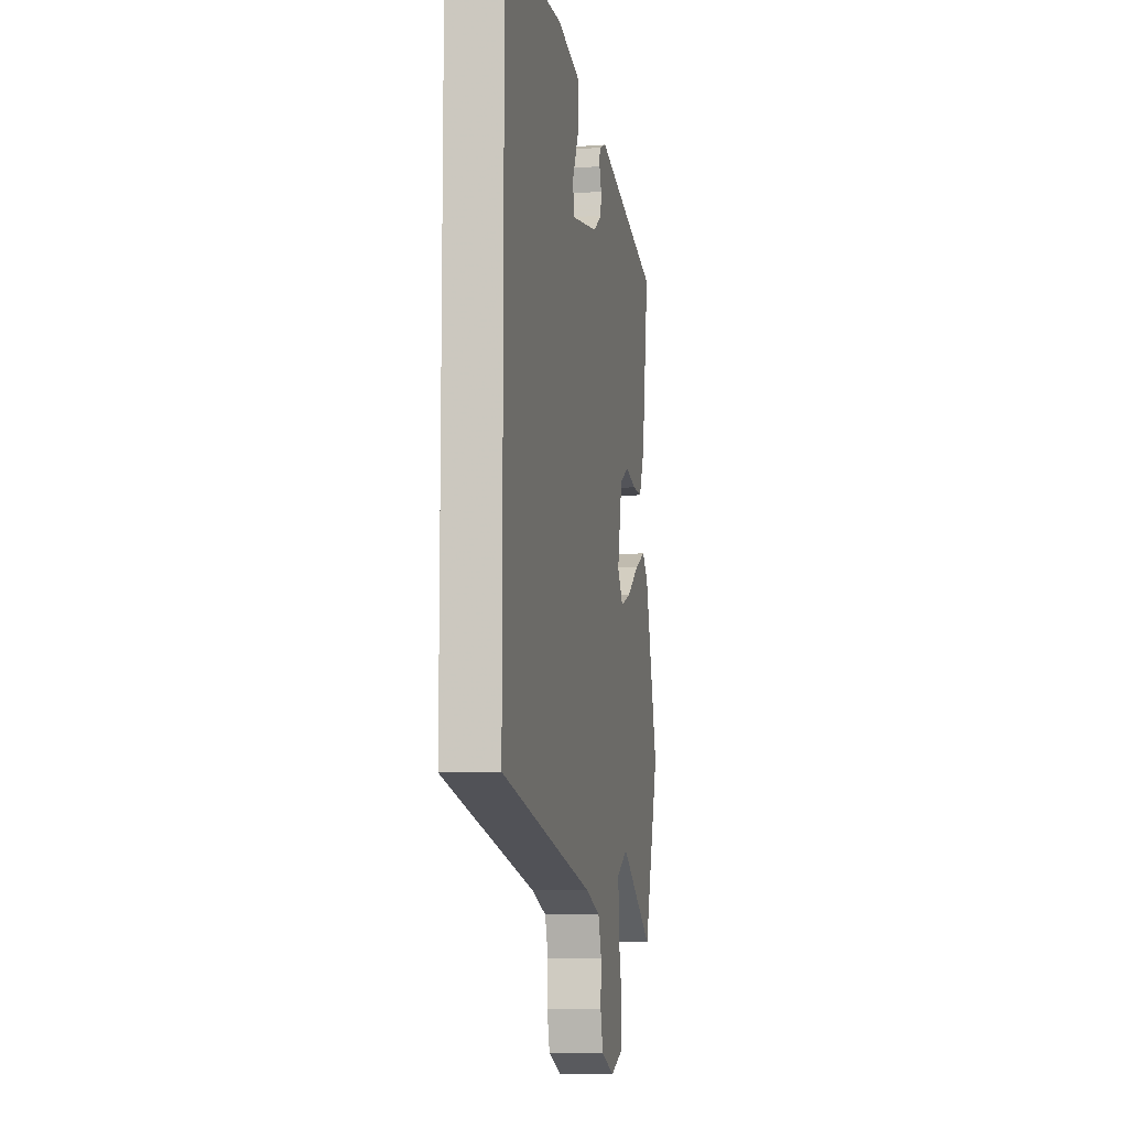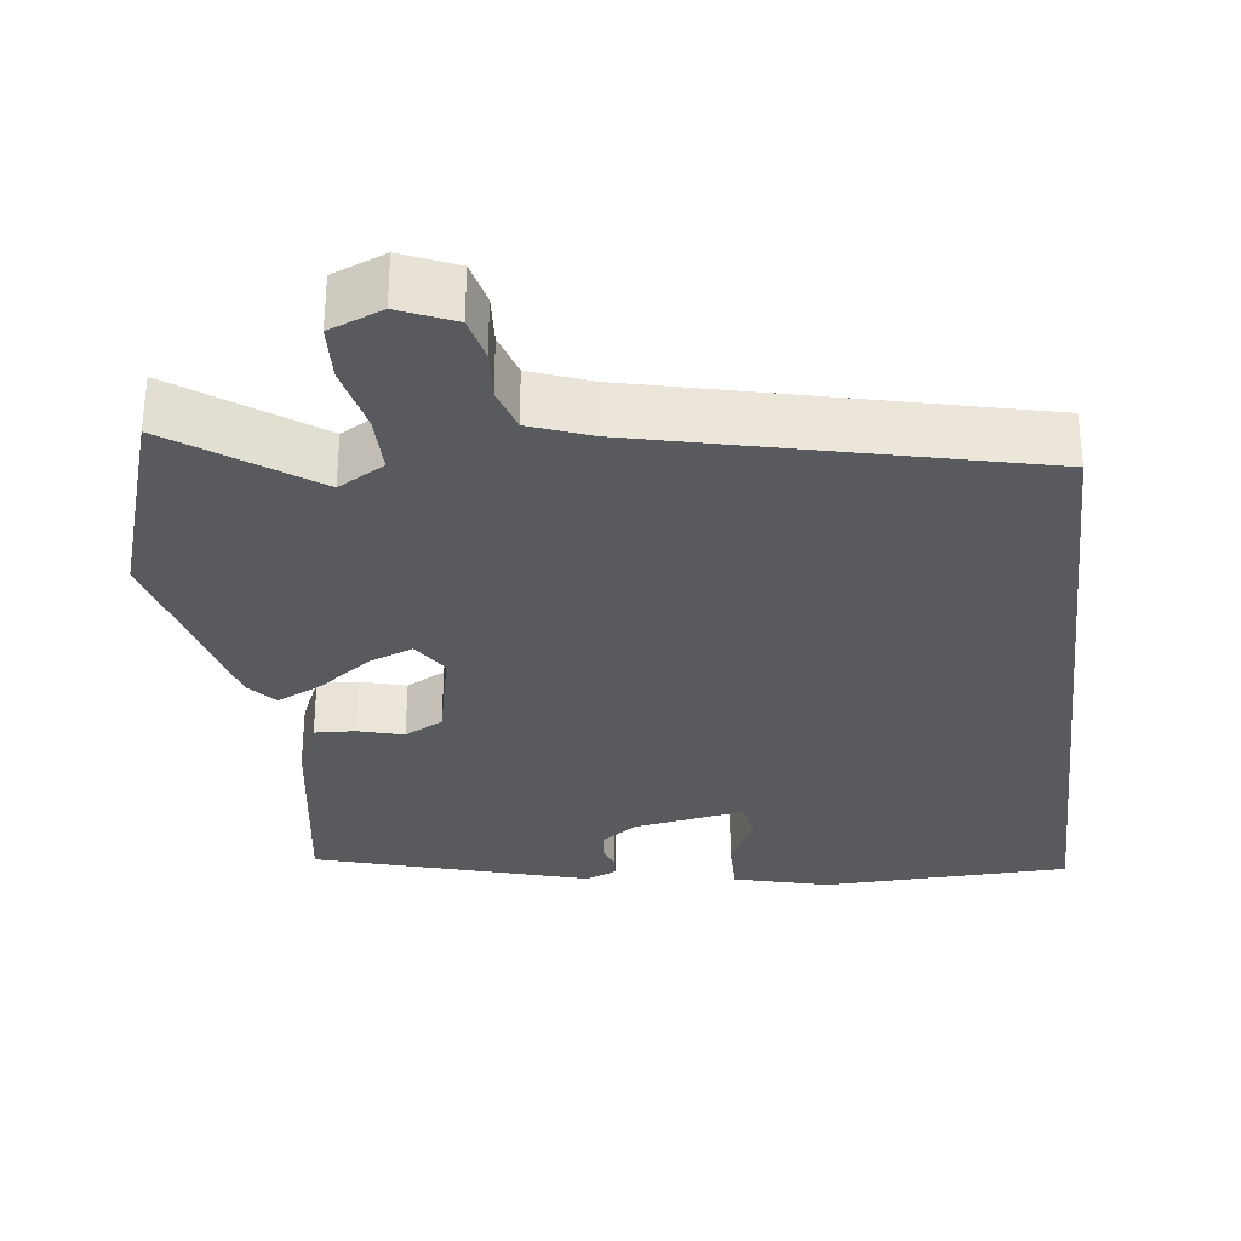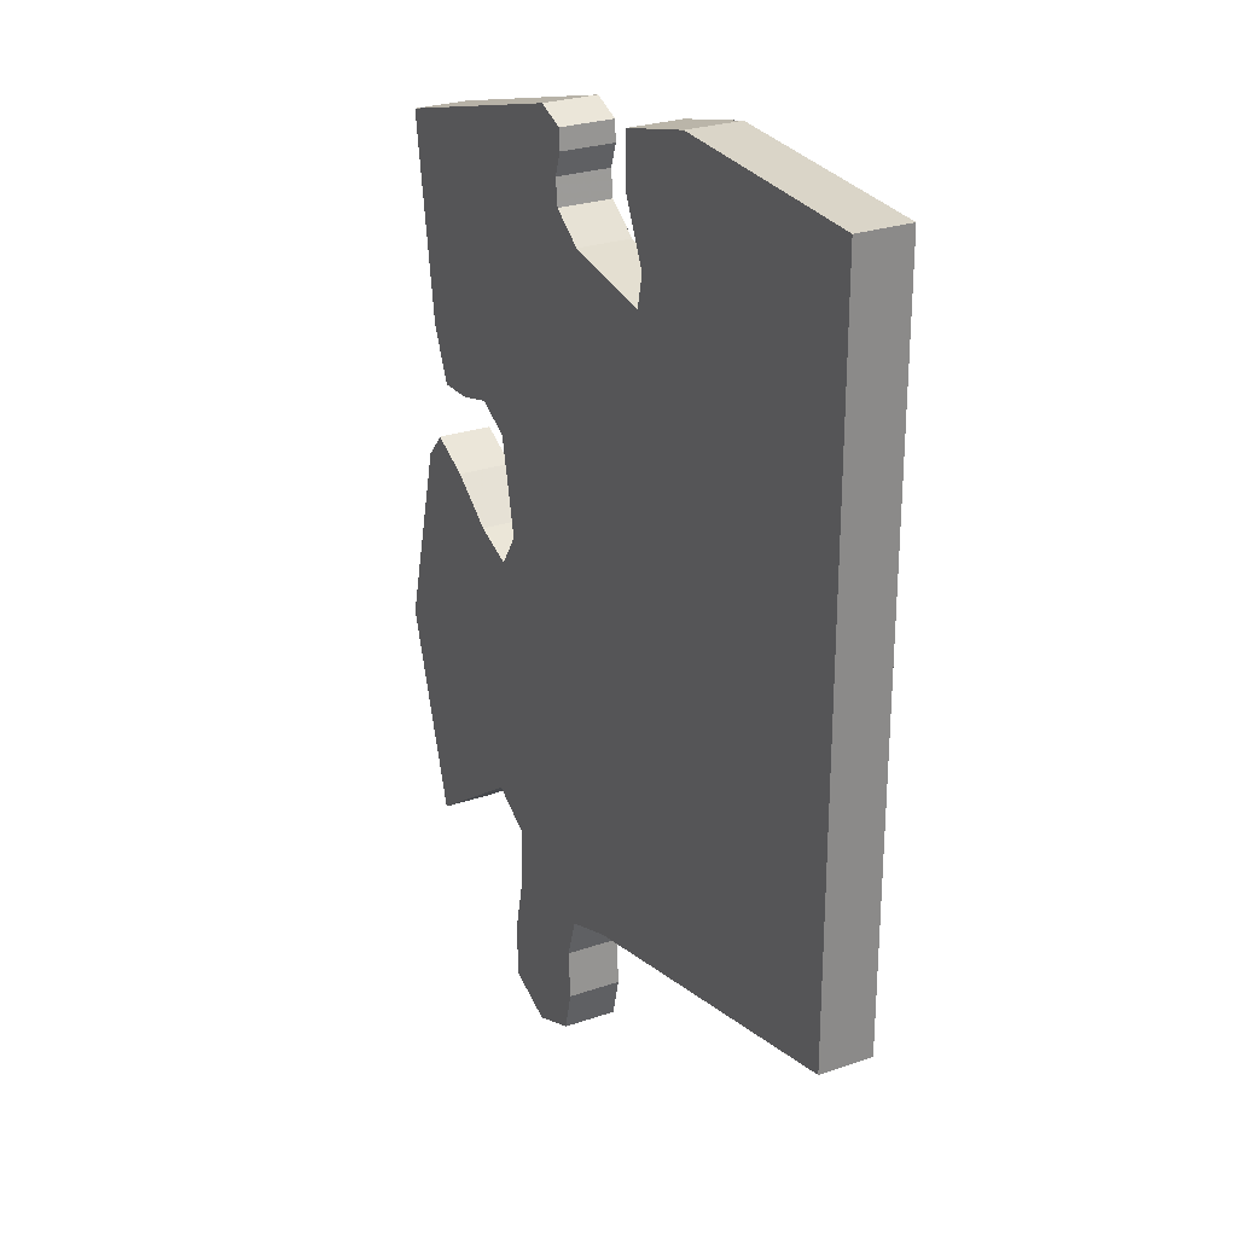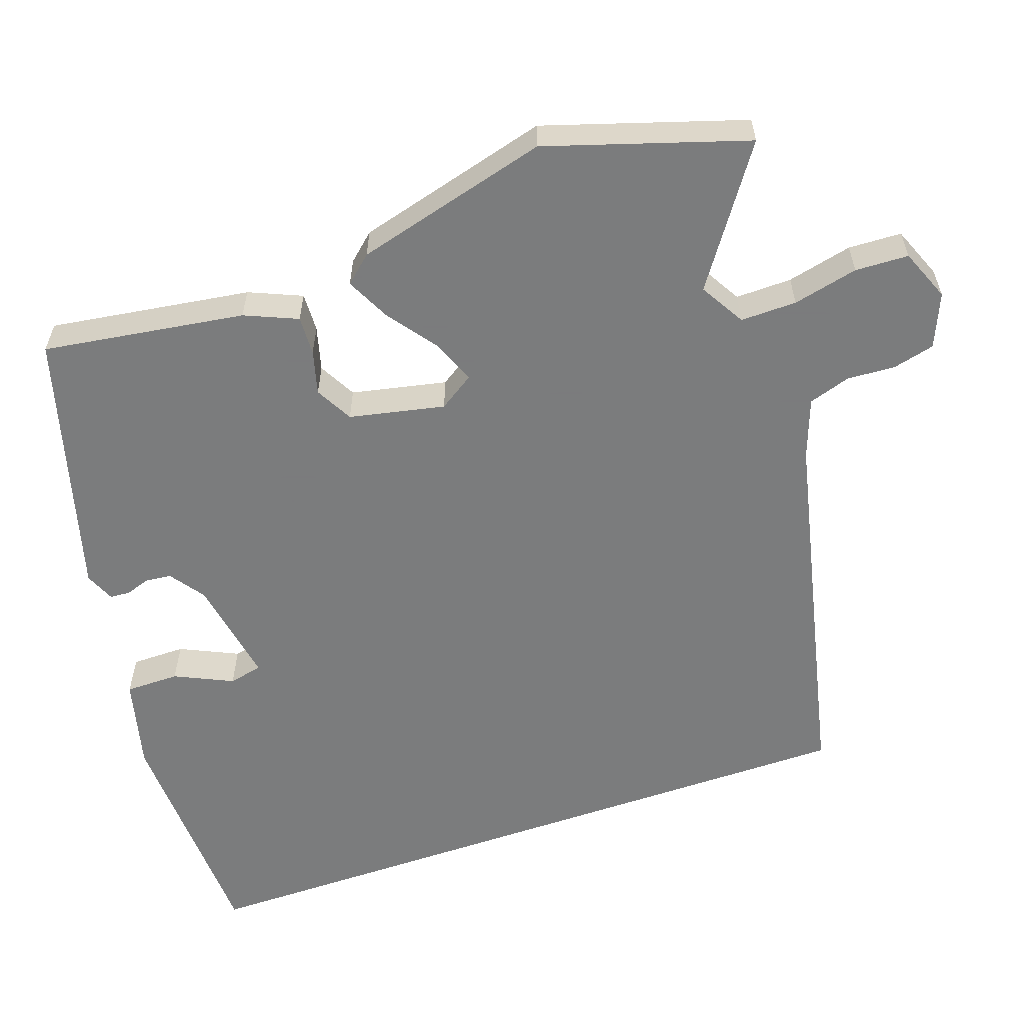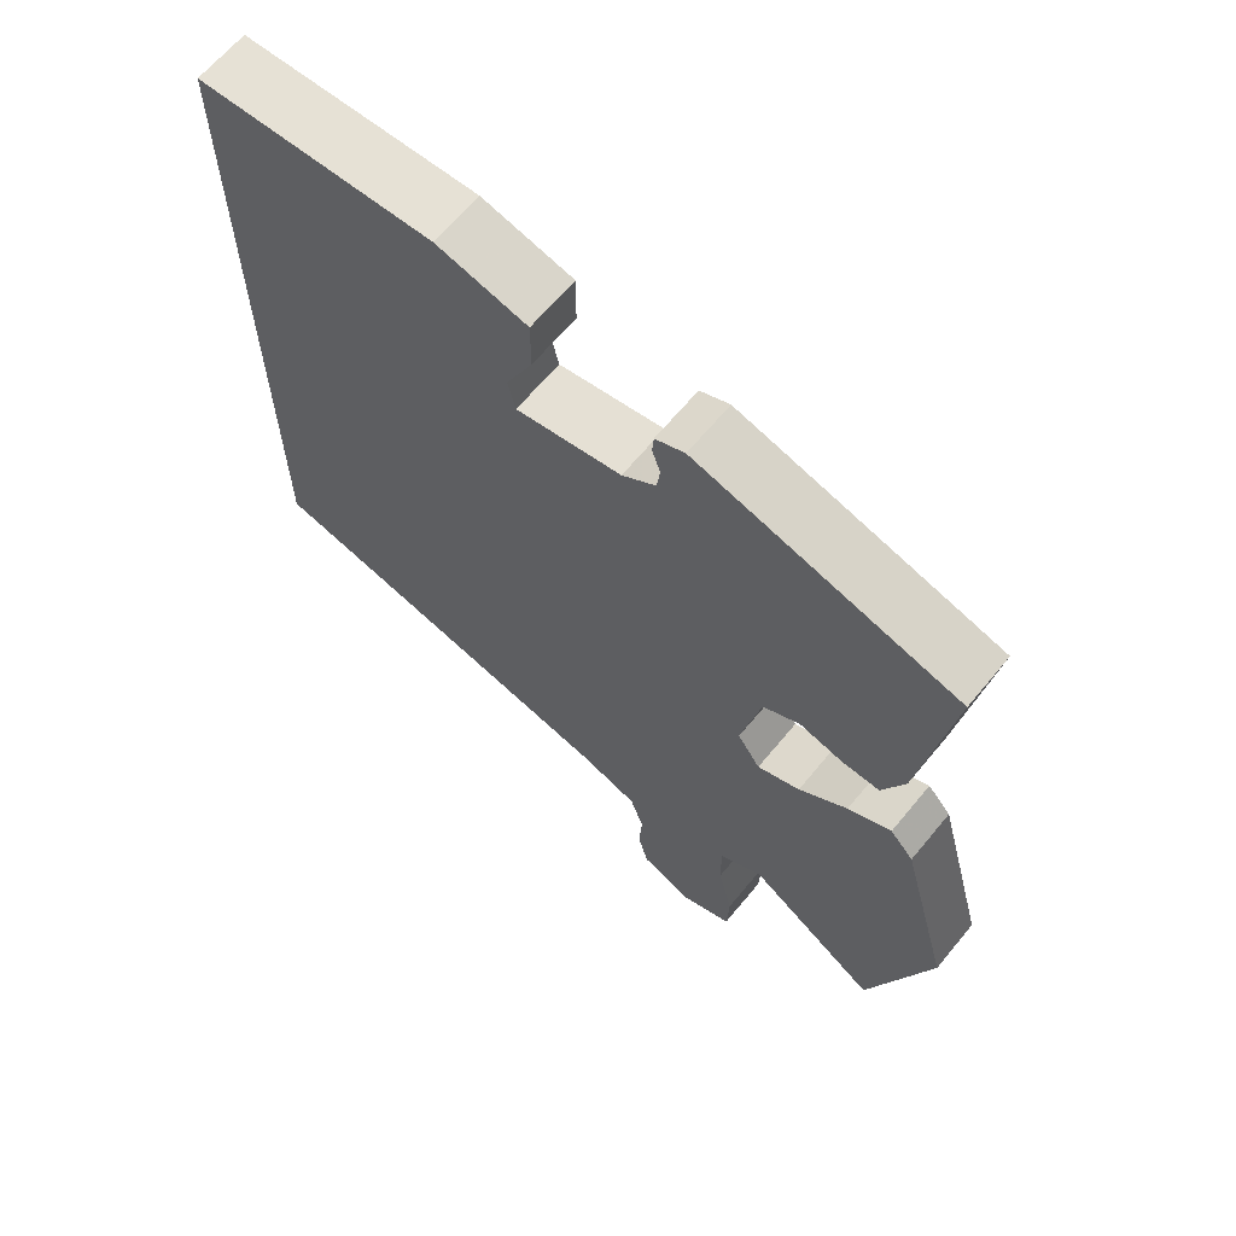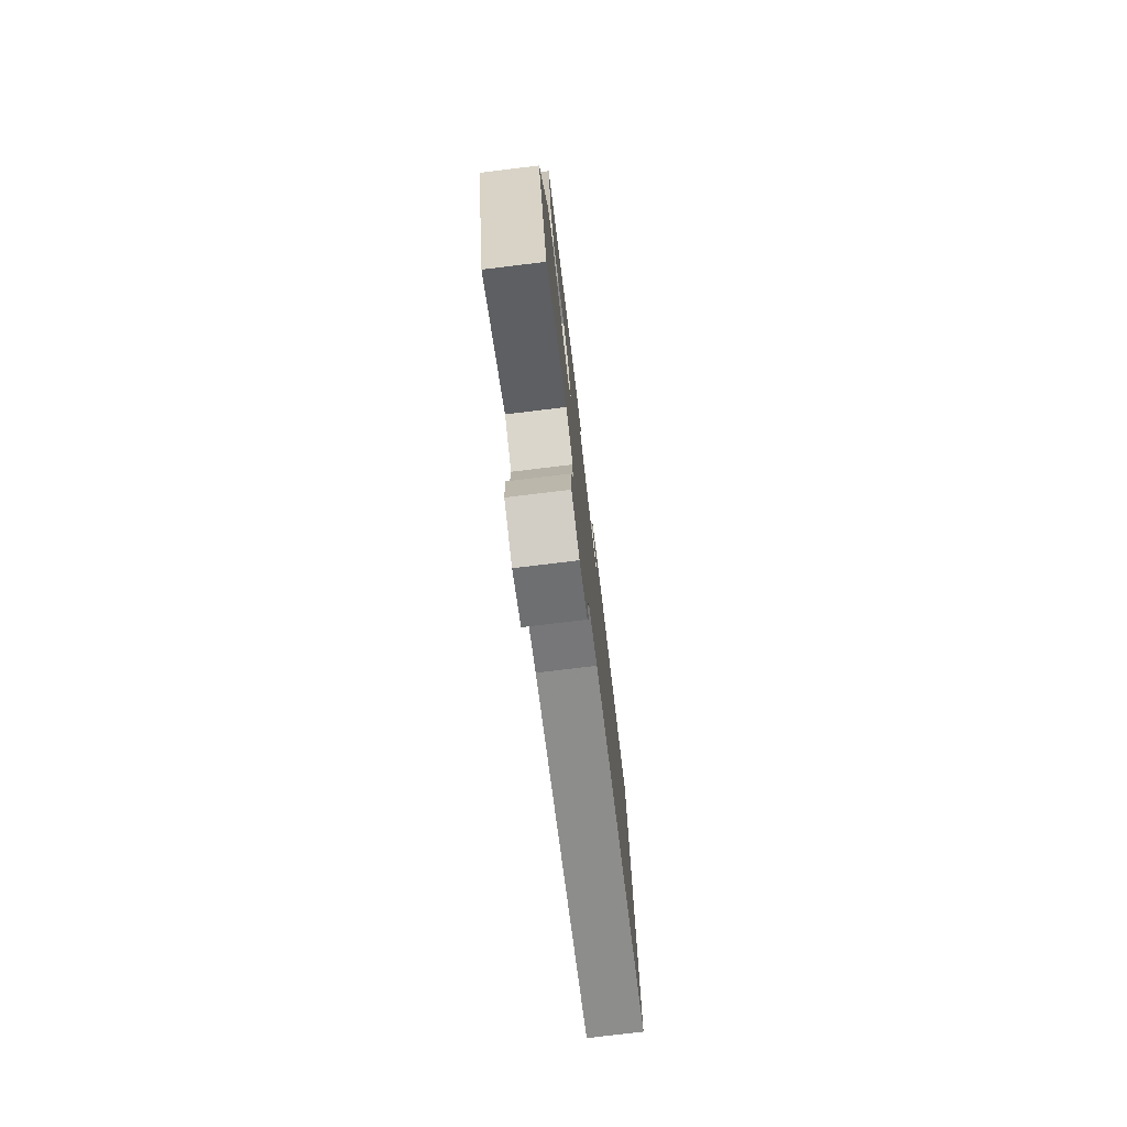
<metadata>
{"format":"obj","ext":"obj","renderer":"f3d","projection":"perspective","resolution":1024,"background":"white","views":[{"elev":-8.8,"azim":-78.9,"up":"+Z"},{"elev":-31.6,"azim":-173.4,"up":"+Y"},{"elev":27.1,"azim":-117.9,"up":"+Z"},{"elev":-58.6,"azim":109.2,"up":"+Y"},{"elev":65.3,"azim":39.6,"up":"+Z"},{"elev":-77.0,"azim":96.9,"up":"+Z"}]}
</metadata>
<code>
v 0.551 0.07 -0.339
v 0.467 0.07 -0.605
v 0.288 0.07 -0.481
v 0.228 0.07 -0.516
v 0.229 0.07 -0.591
v 0.249 0.07 -0.678
v 0.246 0.07 -0.749
v 0.177 0.07 -0.777
v 0.106 0.07 -0.747
v 0.092 0.07 -0.691
v 0.096 0.07 -0.627
v 0.078 0.07 -0.571
v -0.001 0.07 -0.542
v -0.5 0.07 -0.428
v -0.5 0.07 0.521
v -0.181 0.07 0.533
v -0.058 0.07 0.502
v -0.058 0.07 0.43
v -0.094 0.07 0.353
v -0.084 0.07 0.308
v 0.059 0.07 0.333
v 0.105 0.07 0.366
v 0.109 0.07 0.401
v 0.098 0.07 0.433
v 0.1 0.07 0.46
v 0.14 0.07 0.477
v 0.493 0.07 0.378
v 0.453 0.07 0.109
v 0.423 0.07 0.039
v 0.371 0.07 0.041
v 0.312 0.07 0.057
v 0.262 0.07 0.03
v 0.235 0.07 -0.097
v 0.266 0.07 -0.144
v 0.324 0.07 -0.121
v 0.39 0.07 -0.072
v 0.449 0.07 -0.043
v 0.481 0.07 -0.079
v 0.551 0 -0.339
v 0.467 0 -0.605
v 0.288 0 -0.481
v 0.228 0 -0.516
v 0.229 0 -0.591
v 0.249 0 -0.678
v 0.246 0 -0.749
v 0.177 0 -0.777
v 0.106 0 -0.747
v 0.092 0 -0.691
v 0.096 0 -0.627
v 0.078 0 -0.571
v -0.001 0 -0.542
v -0.5 0 -0.428
v -0.5 0 0.521
v -0.181 0 0.533
v -0.058 0 0.502
v -0.058 0 0.43
v -0.094 0 0.353
v -0.084 0 0.308
v 0.059 0 0.333
v 0.105 0 0.366
v 0.109 0 0.401
v 0.098 0 0.433
v 0.1 0 0.46
v 0.14 0 0.477
v 0.493 0 0.378
v 0.453 0 0.109
v 0.423 0 0.039
v 0.371 0 0.041
v 0.312 0 0.057
v 0.262 0 0.03
v 0.235 0 -0.097
v 0.266 0 -0.144
v 0.324 0 -0.121
v 0.39 0 -0.072
v 0.449 0 -0.043
v 0.481 0 -0.079
f 35 36 37 38
f 34 35 38 1
f 28 29 30 31
f 26 27 28 31
f 26 31 32
f 23 24 25 26
f 22 23 26 32
f 21 22 32 33
f 16 17 18 19
f 16 19 20
f 13 14 15 16
f 12 13 16 20
f 11 12 20 21
f 9 10 11
f 5 6 7 8
f 4 5 8 9
f 34 1 2 3
f 33 34 3 4
f 11 21 33
f 4 9 11 33
f 76 75 74 73
f 39 76 73 72
f 69 68 67 66
f 69 66 65 64
f 70 69 64
f 64 63 62 61
f 70 64 61 60
f 71 70 60 59
f 57 56 55 54
f 58 57 54
f 54 53 52 51
f 58 54 51 50
f 59 58 50 49
f 49 48 47
f 46 45 44 43
f 47 46 43 42
f 41 40 39 72
f 42 41 72 71
f 71 59 49
f 71 49 47 42
f 1 39 40 2
f 2 40 41 3
f 3 41 42 4
f 4 42 43 5
f 5 43 44 6
f 6 44 45 7
f 7 45 46 8
f 8 46 47 9
f 9 47 48 10
f 10 48 49 11
f 11 49 50 12
f 12 50 51 13
f 13 51 52 14
f 14 52 53 15
f 15 53 54 16
f 16 54 55 17
f 17 55 56 18
f 18 56 57 19
f 19 57 58 20
f 20 58 59 21
f 21 59 60 22
f 22 60 61 23
f 23 61 62 24
f 24 62 63 25
f 25 63 64 26
f 26 64 65 27
f 27 65 66 28
f 28 66 67 29
f 29 67 68 30
f 30 68 69 31
f 31 69 70 32
f 32 70 71 33
f 33 71 72 34
f 34 72 73 35
f 35 73 74 36
f 36 74 75 37
f 37 75 76 38
f 38 76 39 1

</code>
